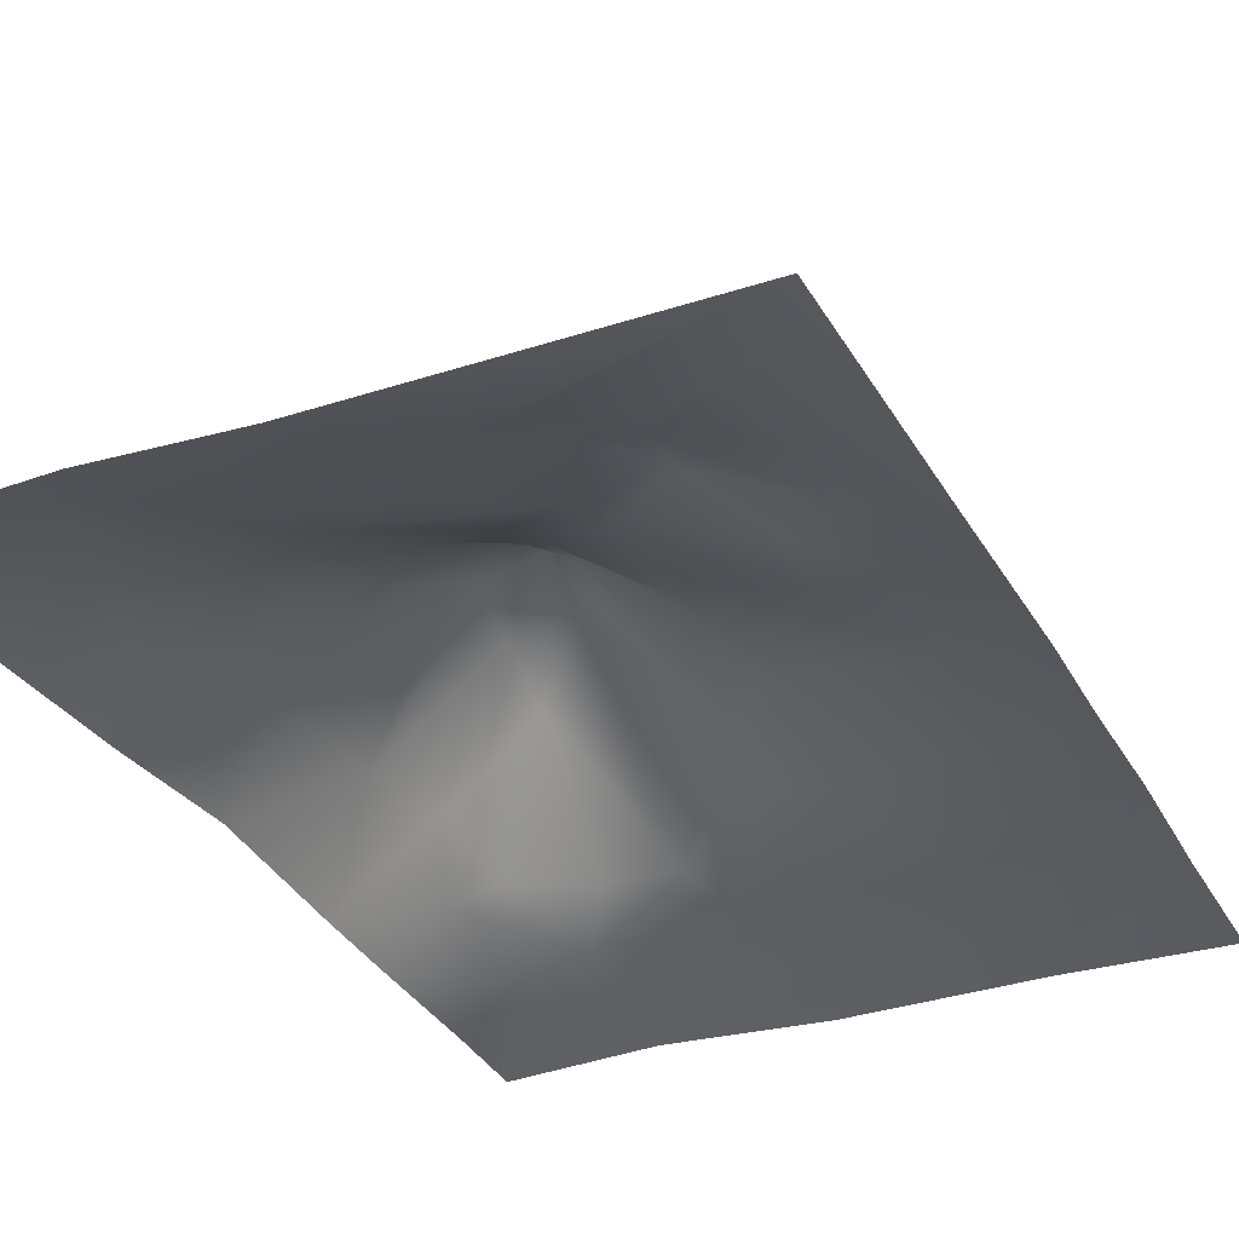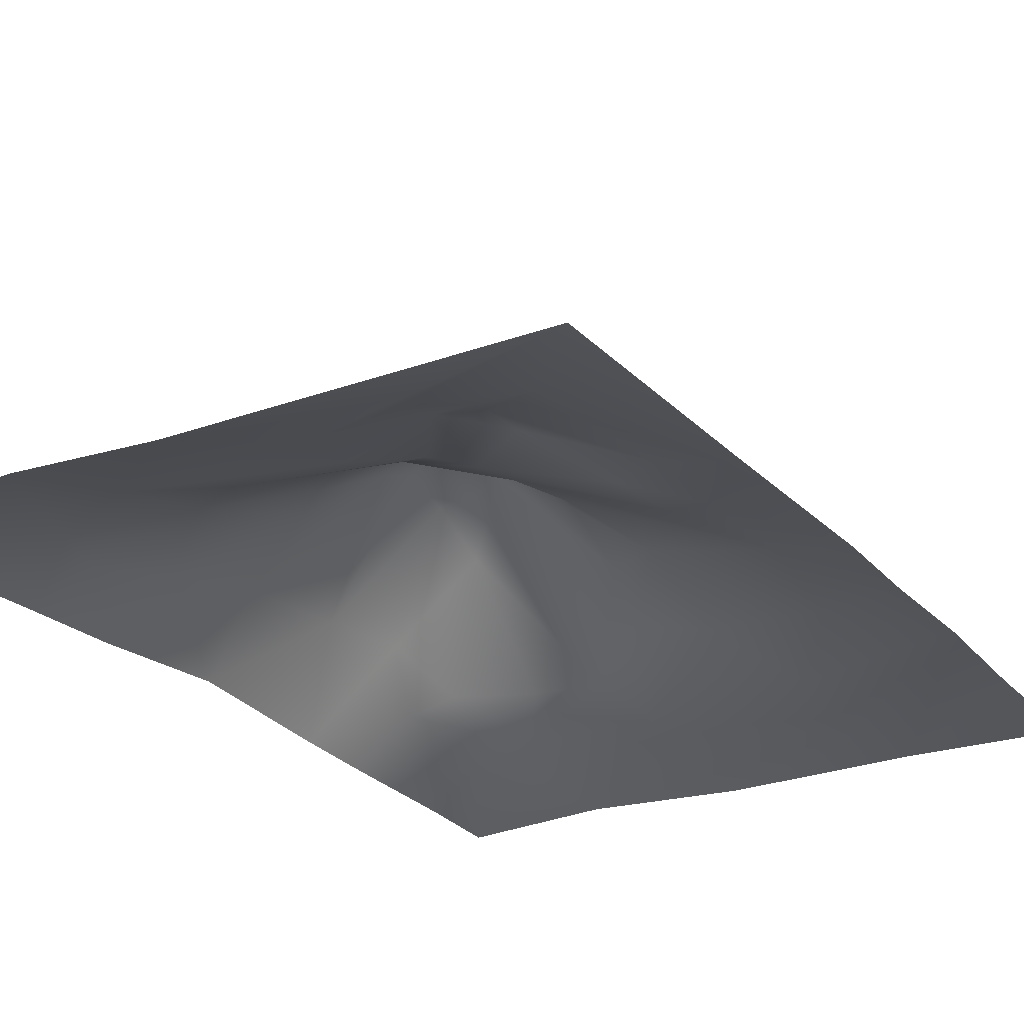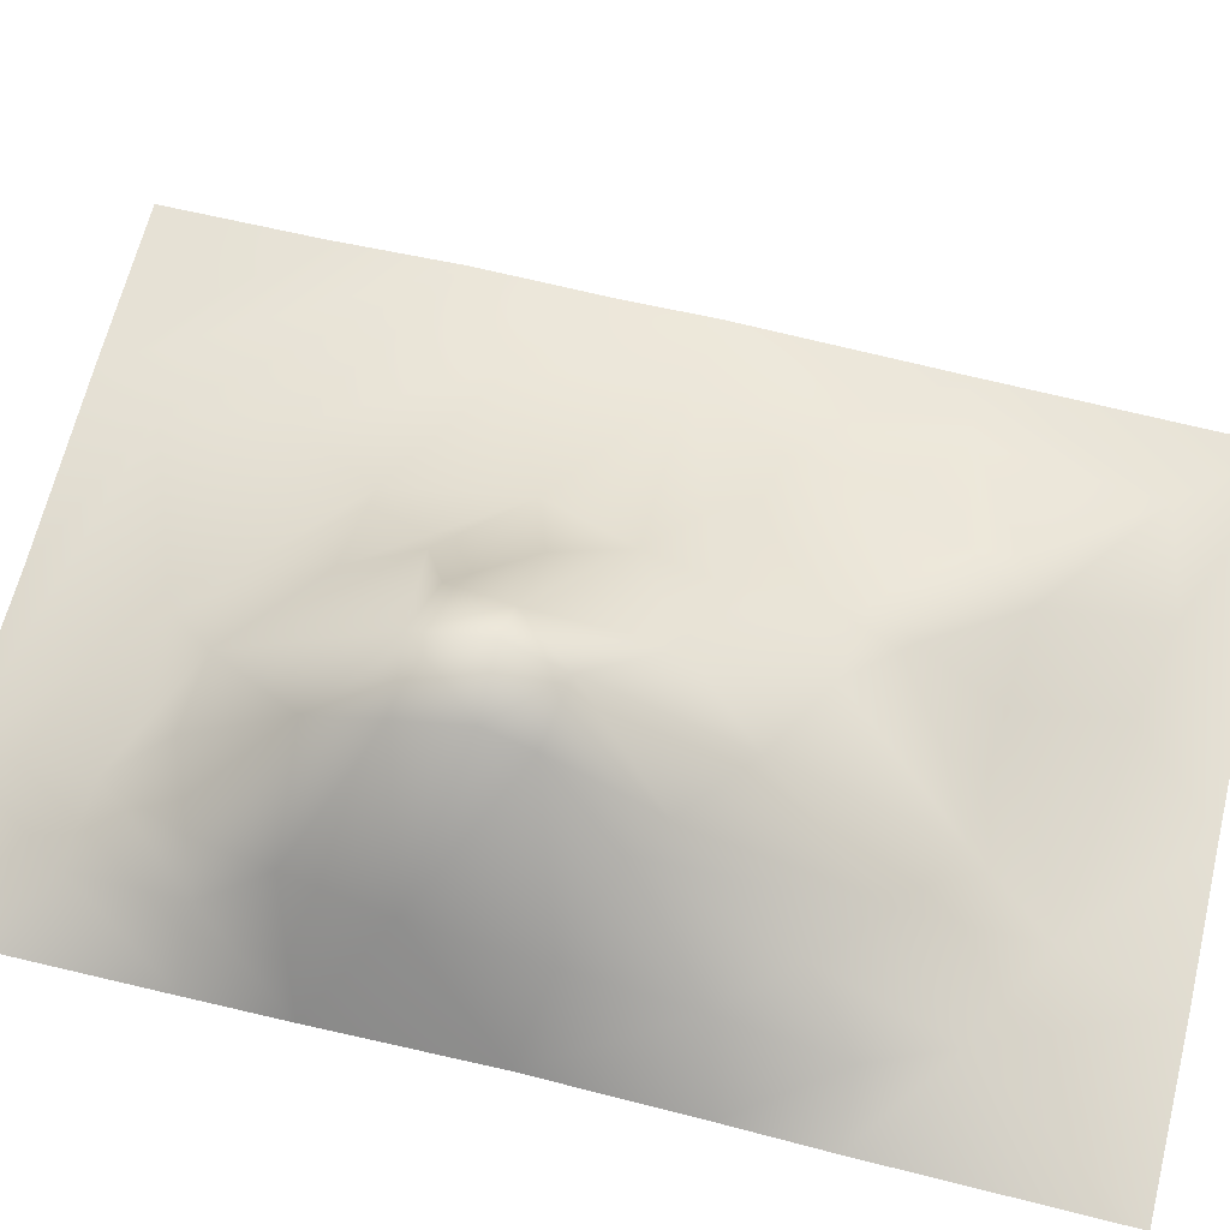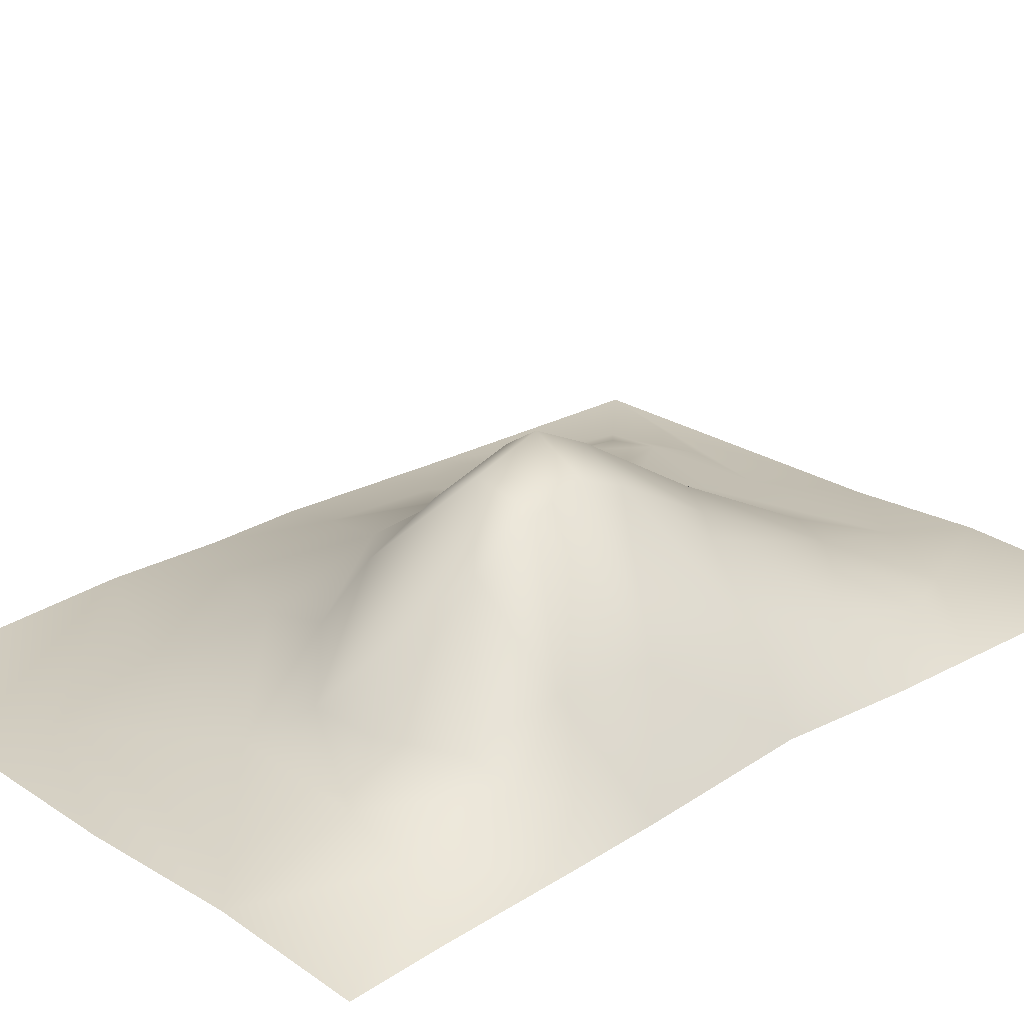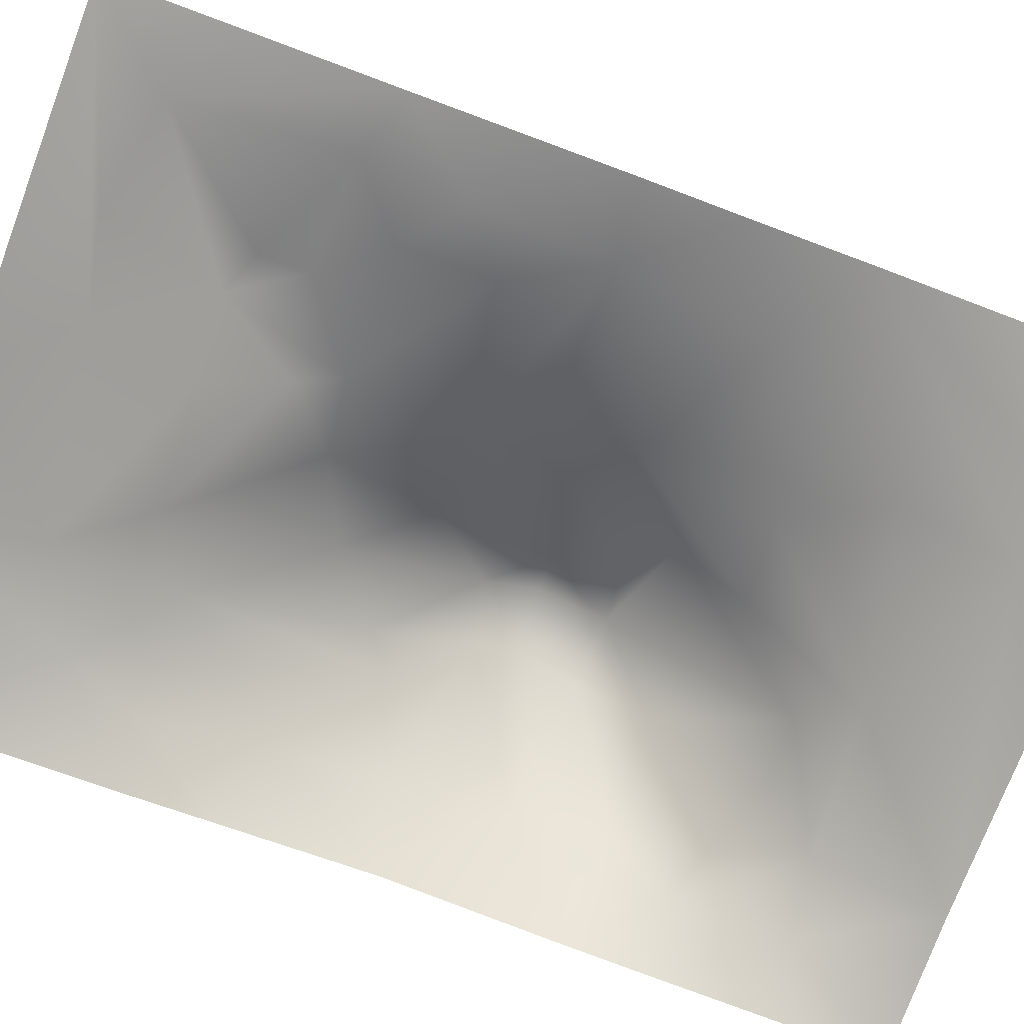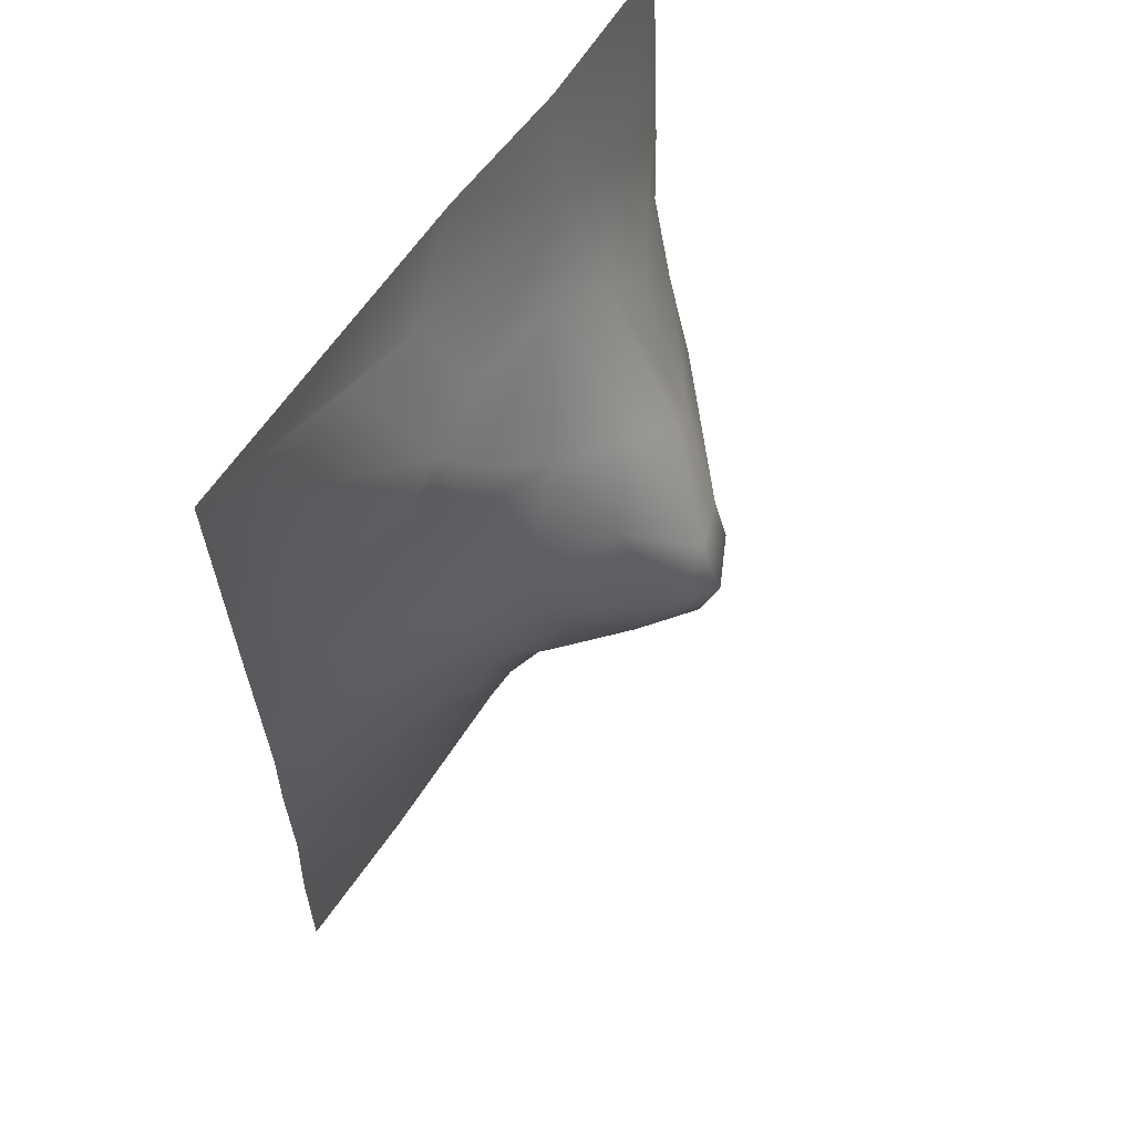
<metadata>
{"format":"obj","ext":"obj","renderer":"f3d","projection":"perspective","resolution":1024,"background":"white","views":[{"elev":-31.6,"azim":24.7,"up":"+Y"},{"elev":-24.4,"azim":30.9,"up":"+Y"},{"elev":65.4,"azim":-76.2,"up":"+Y"},{"elev":24.7,"azim":-134.0,"up":"+Y"},{"elev":-75.6,"azim":69.5,"up":"+Y"},{"elev":61.6,"azim":123.4,"up":"+Z"}]}
</metadata>
<code>
g quarry_blacksand_edgedrift
v 7.001 -0.3545 -5.527
v 4.369 -0.3447 -8
v 7.001 -0.3804 -8
v -2.901 1.331 -1.625
v -1.002 3.265 -1.041
v -1.039 2.982 -0.3117
v -2.675 1.385 -3.194
v -3.038 0.5429 -4.248
v -2.332 0.8514 -4.503
v -4.016 -0.1866 -2.705
v -4.008 -0.2575 -4.207
v -2.889 0.08398 -6.074
v -3.998 -0.3372 -6.518
v -3.991 -0.4223 -7.988
v -2.901 1.331 -1.625
v -1.113 3.124 -2.079
v -4.023 -0.006372 0.03231
v -2.986 1.189 0.3745
v -2.966 0.7434 2.241
v -2.889 0.08398 -6.074
v -3.991 -0.4223 -7.988
v -1.566 -0.2832 -8.007
v -1.661 0.3289 -5.942
v -3.038 0.5429 -4.248
v -2.332 0.8514 -4.503
v 0.7765 0.2949 -5.751
v 3.733 -0.2062 -6.898
v 1.161 -0.4005 -8.002
v 4.369 -0.3447 -8
v -1.066 0.8339 -5.03
v -1.126 2.631 -3.234
v -2.675 1.385 -3.194
v 0.1786 0.7518 -4.972
v -0.06715 3.381 -2.175
v 1.857 1.568 -2.517
v 0.9496 2.696 -2.022
v 1.552 1.077 -3.679
v 1.969 1.978 -1.014
v 0.5851 3.316 -0.9855
v 2.499 1.547 0.06959
v 2.958 0.6754 -3.546
v 3.881 0.09807 -5.048
v 5.405 0.07661 -2.405
v 3.088 1.167 -1.384
v 1.969 1.978 -1.014
v 1.857 1.568 -2.517
v 2.499 1.547 0.06959
v 5.739 0.07699 0.002167
v 2.323 1.499 1.096
v 0.9756 2.305 0.9892
v 0.5851 3.316 -0.9855
v 4.885 0.2852 1.5
v 1.432 1.309 2.869
v 2.716 0.8542 3.015
v 5.82 -0.08953 2.188
v 7.002 -0.2374 0.1965
v 7 -0.2775 -1.437
v 6.999 -0.3358 3.587
v 4.917 0.07834 3.032
v 5.946 -0.2176 3.885
v 4 0.6767 4
v 3.309 0.6277 5.071
v 5.761 -0.3611 6.632
v 7.001 -0.4324 7.998
v 4.009 0.6054 4.805
v 4 -0.3003 7
v 2.478 -0.2302 6.651
v 1.217 -0.4482 8.002
v 2.4 0.7926 3.718
v -0.8813 0.0555 6.215
v -1.149 -0.3274 8.002
v 2 0.29 5
v 0.004144 0.4596 4.875
v -2.43 0.06738 5.374
v -3.994 -0.4381 7.995
v -4.012 -0.2657 4.157
v 0.008536 1.864 2.203
v -1.12 0.6799 4.145
v -3.003 0.2125 4.115
v -3.995 -0.2155 2.559
v -0.1031 3.294 -0.113
v -2.058 0.8131 3.262
v -2.966 0.7434 2.241
v -4.023 -0.006372 0.03231
v -1.684 1.964 0.9079
v -2.986 1.189 0.3745
v -1.139 2.081 1.325
v -1.039 2.982 -0.3117
v -2.901 1.331 -1.625
v -1.002 3.265 -1.041
v -1.113 3.124 -2.079
v -0.0547 3.731 -1.024
v -0.06715 3.381 -2.175
v 0.9496 2.696 -2.022
v -1.126 2.631 -3.234
v -2.675 1.385 -3.194
v 7.001 -0.3545 -5.527
v 7 -0.2435 -3.421
v 4.369 -0.3447 -8
v 3.733 -0.2062 -6.898
v 3.881 0.09807 -5.048
v 0.7765 0.2949 -5.751
v 5.405 0.07661 -2.405
v 7 -0.2775 -1.437
v 5.739 0.07699 0.002167
v 3.088 1.167 -1.384
v 2.958 0.6754 -3.546
v 1.552 1.077 -3.679
v 1.857 1.568 -2.517
g quarry_blacksand_edgedrift_0
f 3 2 1
f 6 5 4
f 9 8 7
f 10 7 8
f 11 10 8
f 11 8 12
f 13 11 12
f 12 14 13
f 15 7 10
f 16 7 15
f 10 17 15
f 17 18 15
f 19 18 17
f 22 21 20
f 23 22 20
f 20 24 23
f 24 25 23
f 23 26 22
f 26 27 22
f 28 22 27
f 29 28 27
f 30 23 25
f 31 30 25
f 31 25 32
f 30 33 23
f 30 31 33
f 33 26 23
f 33 31 34
f 34 35 33
f 35 34 36
f 35 37 33
f 26 33 37
f 38 35 36
f 39 38 36
f 40 38 39
f 26 37 41
f 42 26 41
f 42 41 43
f 46 45 44
f 44 45 47
f 47 48 44
f 47 49 48
f 50 49 47
f 51 50 47
f 49 52 48
f 50 53 49
f 52 49 54
f 53 54 49
f 55 48 52
f 56 48 55
f 57 48 56
f 58 56 55
f 55 52 59
f 59 52 54
f 58 55 60
f 55 59 60
f 59 54 61
f 59 61 60
f 54 62 61
f 58 60 63
f 58 63 64
f 60 61 65
f 62 65 61
f 63 60 65
f 63 65 62
f 63 66 64
f 63 62 66
f 64 66 67
f 62 67 66
f 68 64 67
f 62 54 69
f 69 54 53
f 67 70 68
f 68 70 71
f 72 67 62
f 72 62 69
f 70 67 72
f 72 69 73
f 69 53 73
f 73 70 72
f 70 74 71
f 74 75 71
f 76 75 74
f 53 77 73
f 77 53 50
f 73 78 70
f 78 74 70
f 77 78 73
f 79 76 74
f 76 79 80
f 81 77 50
f 50 51 81
f 82 79 74
f 82 74 78
f 79 83 80
f 83 79 82
f 80 83 84
f 85 83 82
f 82 78 85
f 86 83 85
f 87 78 77
f 78 87 85
f 81 87 77
f 88 86 85
f 88 85 87
f 88 87 81
f 86 88 89
f 88 81 90
f 90 91 89
f 81 92 90
f 51 92 81
f 90 92 93
f 92 51 93
f 91 90 93
f 51 94 93
f 93 95 91
f 95 96 91
f 99 98 97
f 99 100 98
f 100 101 98
f 100 102 101
f 98 101 103
f 104 98 103
f 103 105 104
f 105 103 106
f 107 106 103
f 106 107 108
f 109 106 108

</code>
